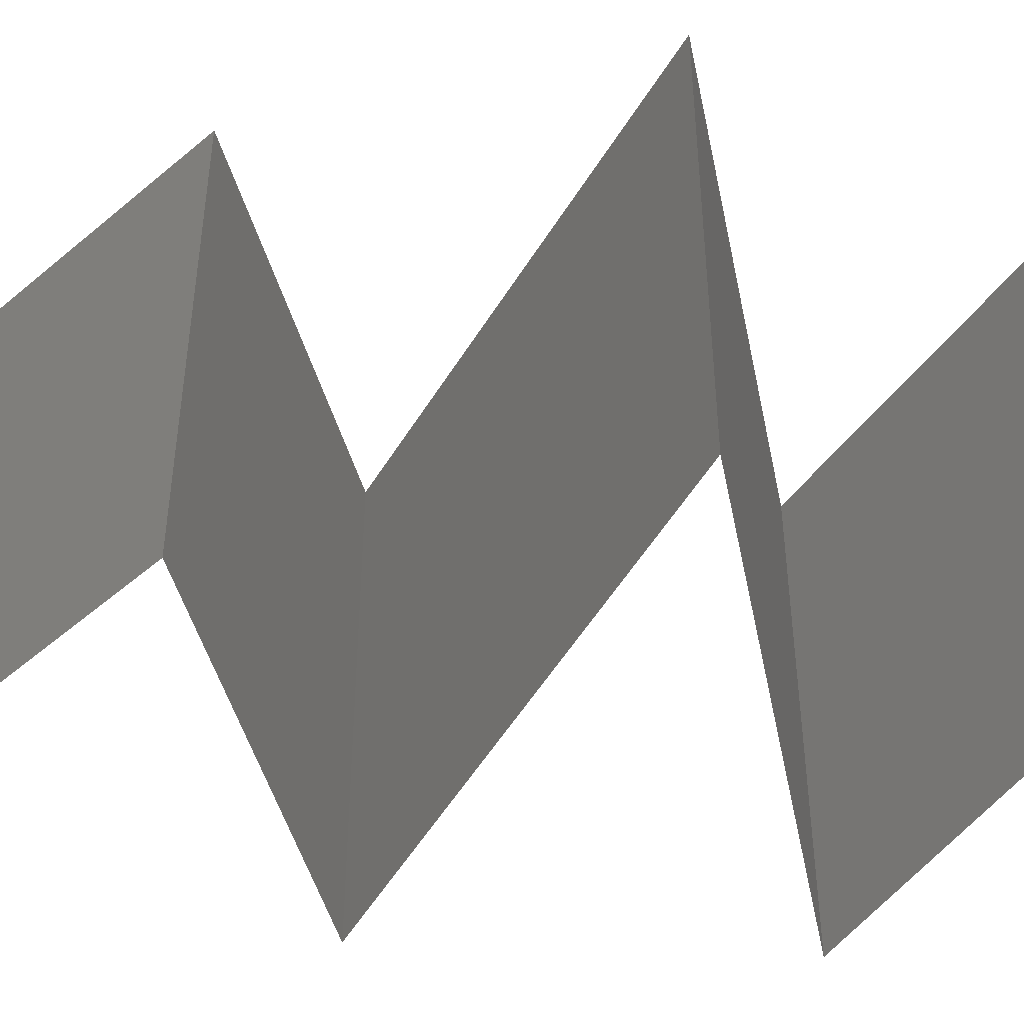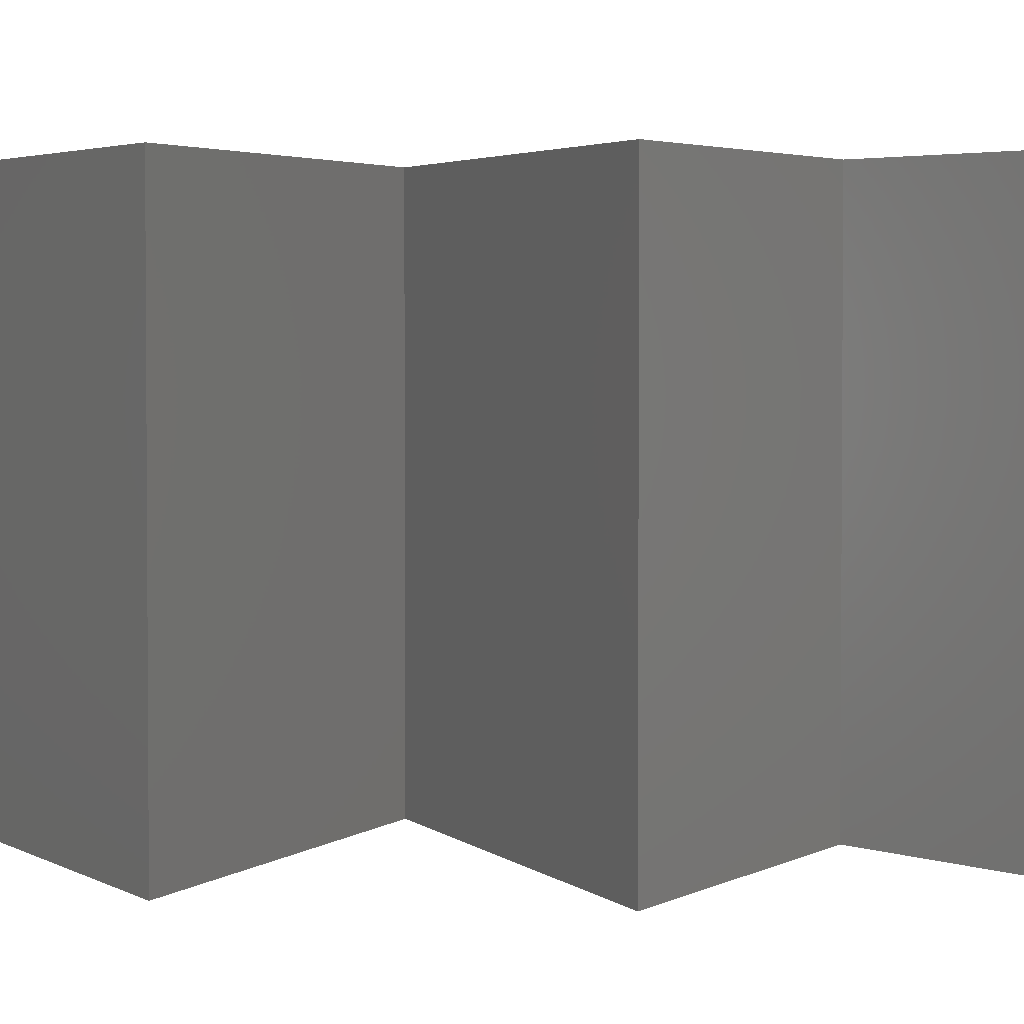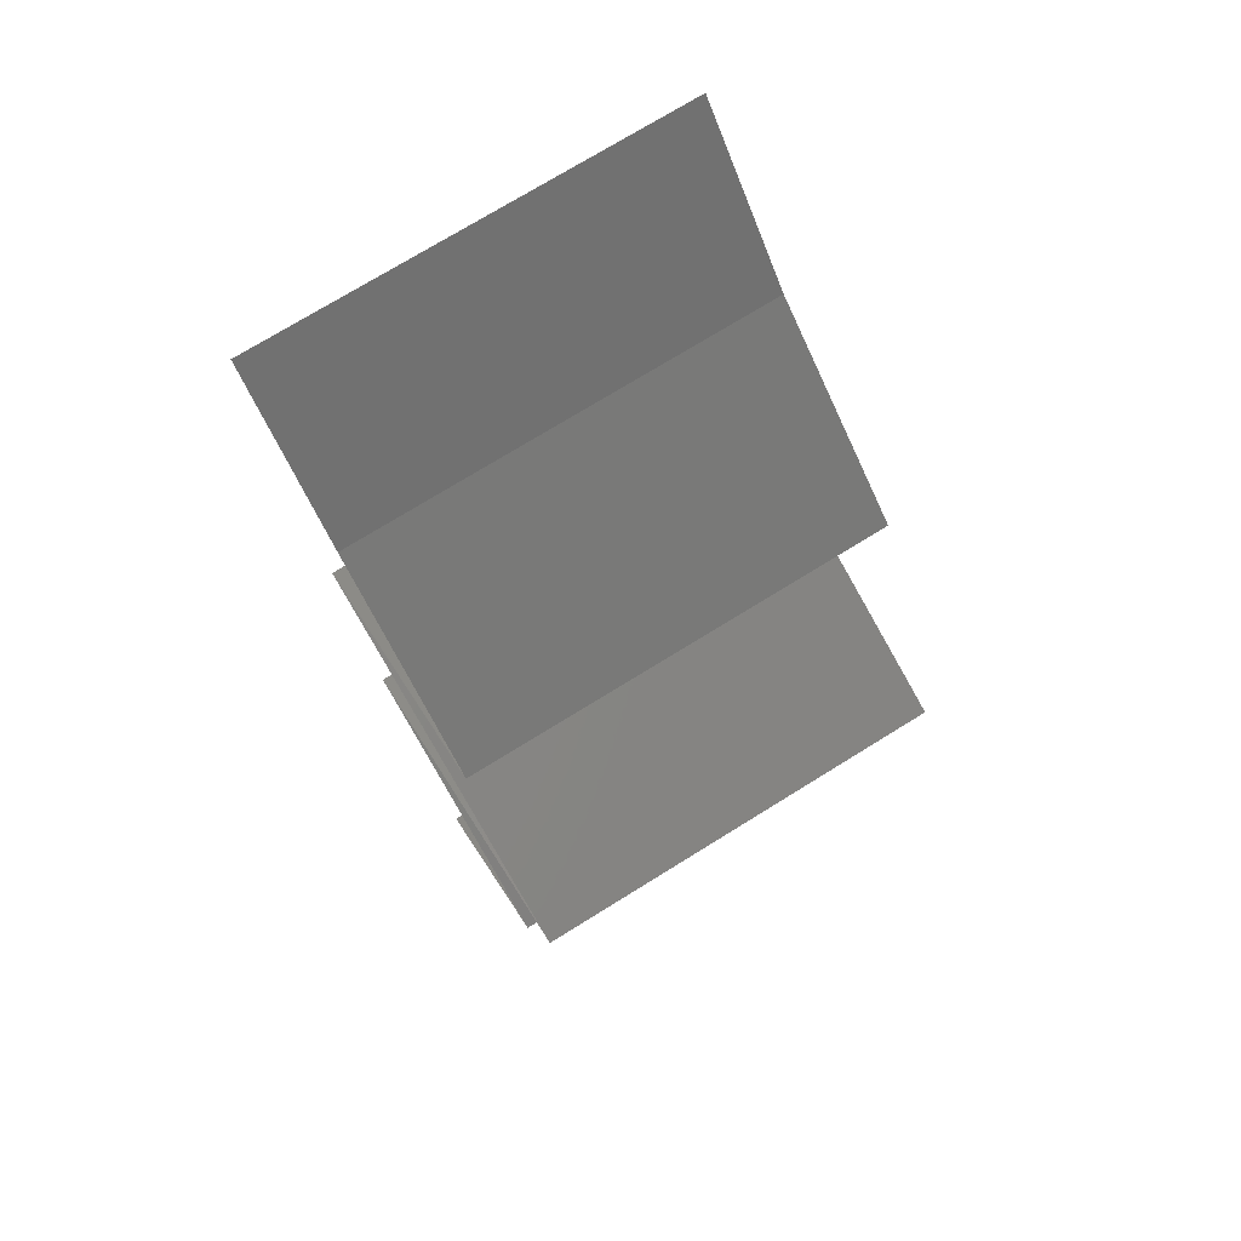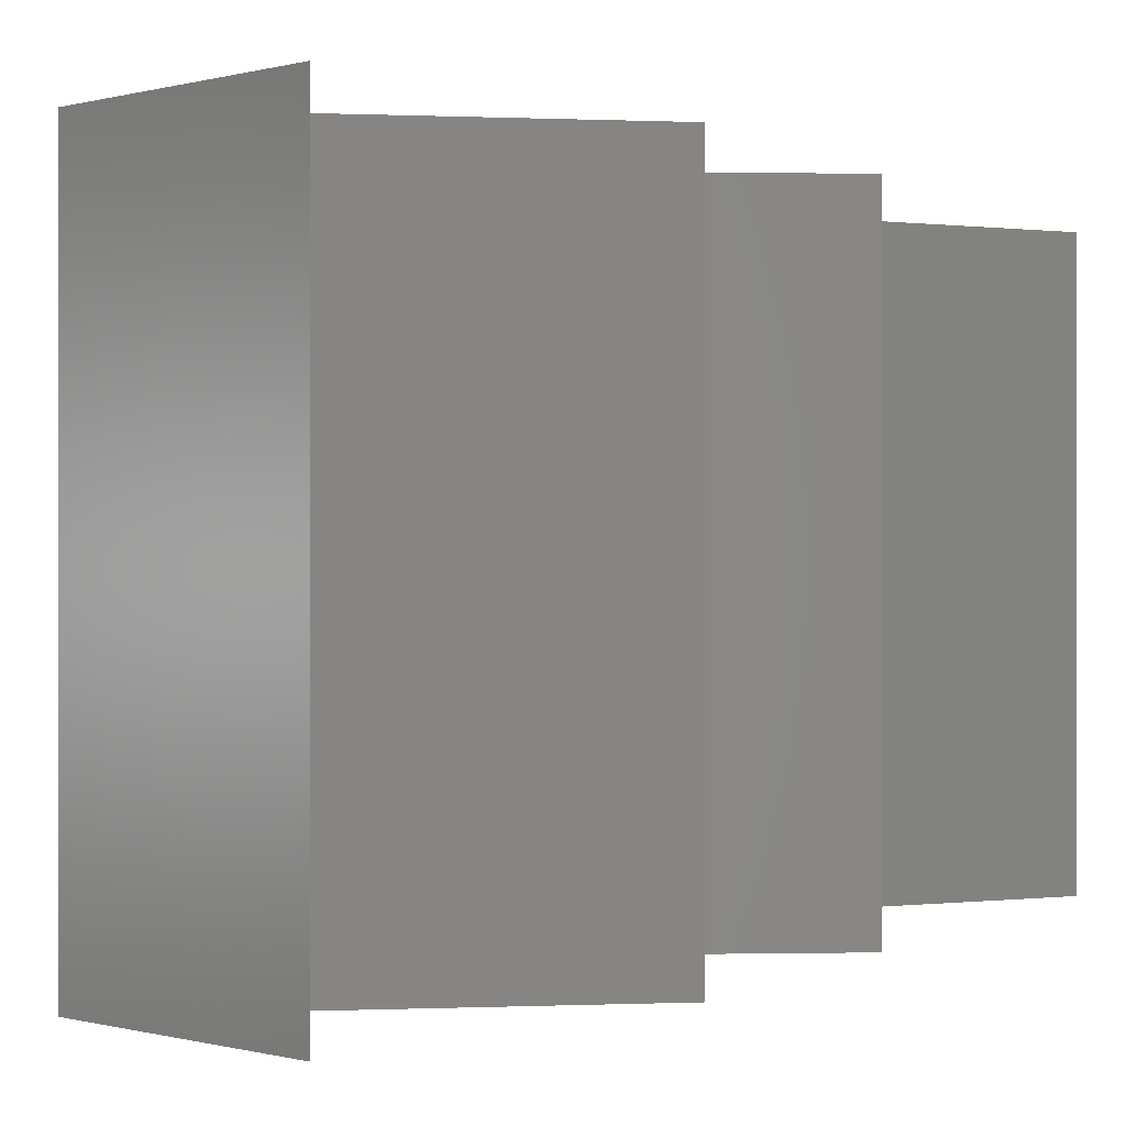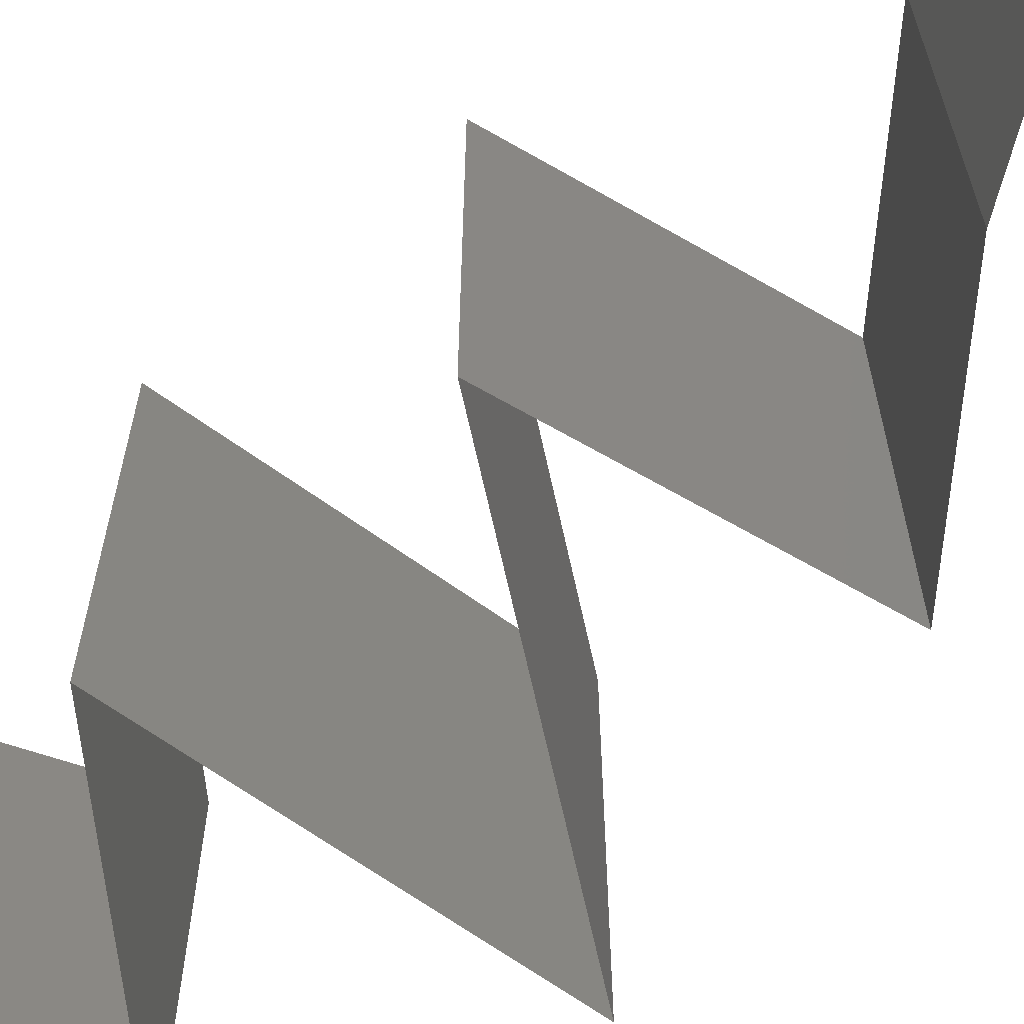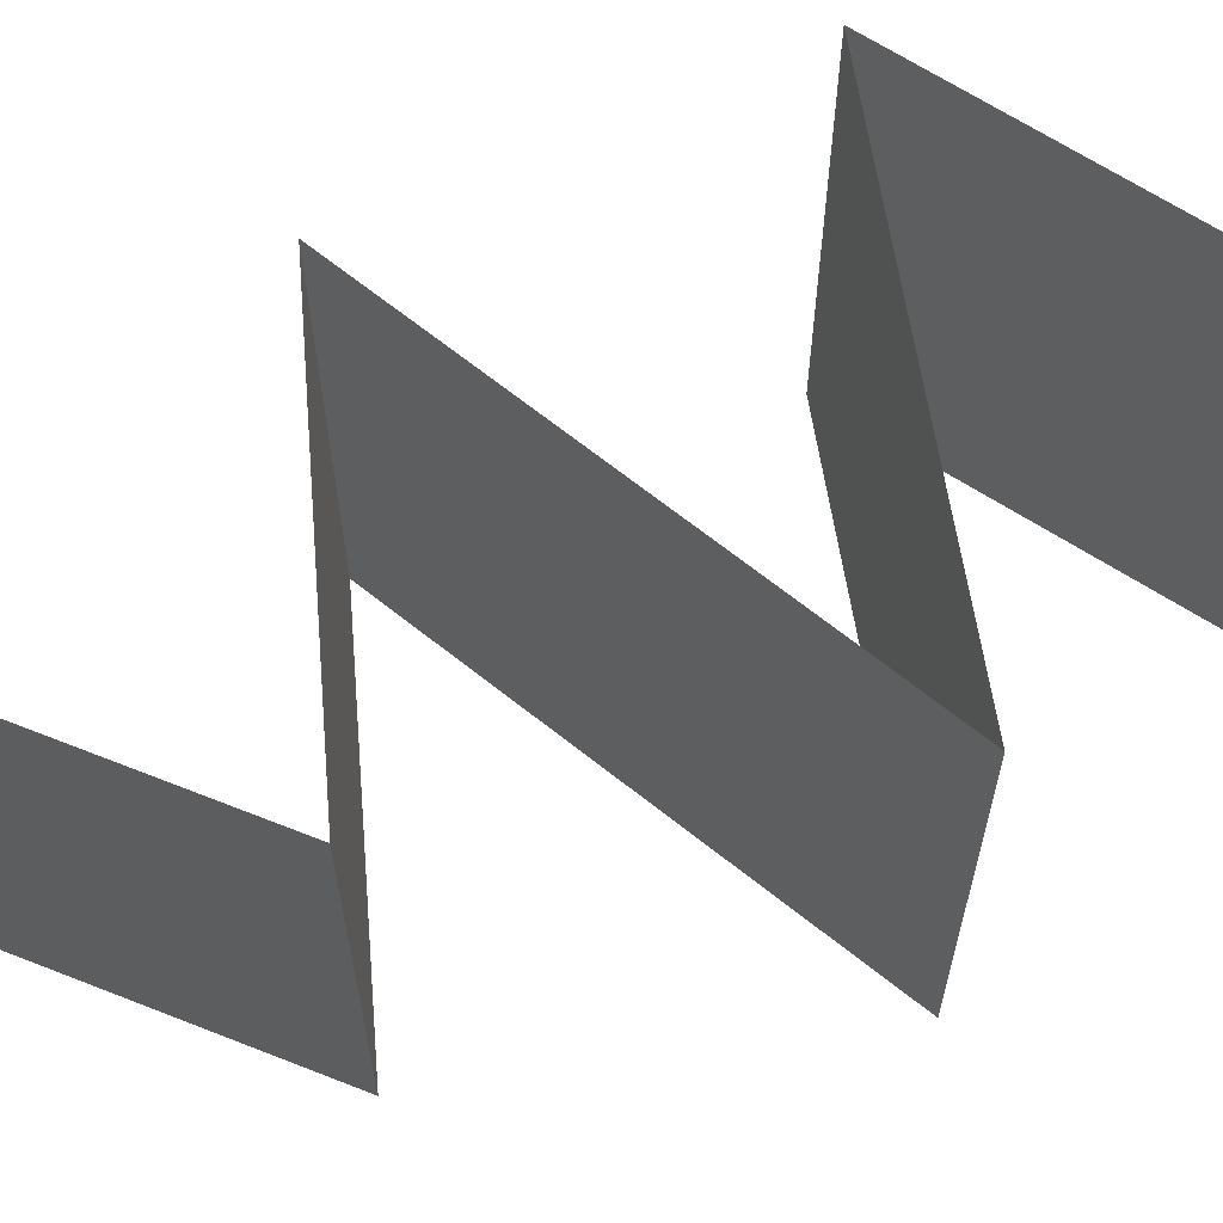
<metadata>
{"format":"stl","ext":"stl","renderer":"f3d","projection":"perspective","resolution":1024,"background":"white","views":[{"elev":-52.4,"azim":-100.6,"up":"+Z"},{"elev":3.0,"azim":89.6,"up":"+Z"},{"elev":74.6,"azim":-121.7,"up":"+Y"},{"elev":-0.1,"azim":14.3,"up":"+Z"},{"elev":-65.6,"azim":122.1,"up":"+Z"},{"elev":68.8,"azim":-121.9,"up":"+Z"}]}
</metadata>
<code>
# stl→obj: 54 verts, 80 faces
v 0.03855 0.05146 0.02
v 0.03855 0.05146 0.01
v 0.03549 0.04825 0.015
v 0.03243 0.04503 0
v 0.03243 0.04503 0.01
v 0.03549 0.04825 0.005
v 0.03855 0.05146 0
v 0.03243 0.04503 0.02
v 0.02375 0.0386 0.02
v 0.02809 0.04181 0.01451
v 0.02375 0.0386 0
v 0.02809 0.04181 0.005521
v 0.02375 0.0386 0.01
v 0.02802 0.03635 0.015
v 0.03596 0.03216 0
v 0.03596 0.03216 0.01
v 0.03169 0.03442 0.005
v 0.02778 0.03647 0.005
v 0.03596 0.03216 0.02
v 0.03193 0.03429 0.015
v 0.02986 0.03538 0.02
v 0.02986 0.03538 0
v 0.02986 0.03538 0.01
v 0.01809 0.02573 0.02
v 0.02703 0.02895 0.02
v 0.02516 0.02827 0.01238
v 0.01809 0.02573 0.01
v 0.0294 0.0298 0.00694
v 0.02703 0.02895 0
v 0.0315 0.03056 0.015
v 0.01809 0.02573 0
v 0.02346 0.02766 0.00581
v 0.0261 0.02251 0
v 0.02485 0.02302 0.007626
v 0.03412 0.0193 0.01
v 0.03412 0.0193 0.02
v 0.02864 0.0215 0.01363
v 0.03412 0.0193 0
v 0.02997 0.02096 0.005
v 0.02321 0.02368 0.01429
v 0.0261 0.02251 0.02
v 0.02096 0.01287 0.02
v 0.02754 0.01608 0.02
v 0.02767 0.01615 0.01251
v 0.02096 0.01287 0.01
v 0.02096 0.01287 0
v 0.02556 0.01512 0.005304
v 0.03009 0.01733 0.005401
v 0.02754 0.01608 0
v 0.02885 0.006433 0
v 0.02491 0.009649 0.005
v 0.02885 0.006433 0.02
v 0.02491 0.009649 0.015
v 0.02885 0.006433 0.01
f 1 2 3
f 4 5 6
f 2 7 6
f 5 8 3
f 5 2 6
f 7 4 6
f 8 1 3
f 2 5 3
f 9 8 10
f 4 11 12
f 8 5 10
f 11 13 12
f 12 13 10
f 5 12 10
f 5 4 12
f 13 9 10
f 9 13 14
f 15 16 17
f 13 11 18
f 16 19 20
f 21 9 14
f 22 15 17
f 19 21 20
f 11 22 18
f 21 14 20
f 22 17 18
f 20 14 23
f 18 17 23
f 16 20 23
f 17 16 23
f 14 13 23
f 13 18 23
f 24 25 26
f 27 24 26
f 16 15 28
f 15 29 28
f 19 16 30
f 31 27 32
f 29 31 32
f 25 19 30
f 16 28 30
f 28 26 30
f 32 27 26
f 26 25 30
f 32 26 28
f 29 32 28
f 31 33 34
f 27 31 34
f 35 36 37
f 38 35 39
f 24 27 40
f 36 41 37
f 37 34 39
f 33 38 39
f 35 37 39
f 41 24 40
f 40 34 37
f 40 27 34
f 34 33 39
f 41 40 37
f 42 43 44
f 43 36 44
f 36 35 44
f 45 42 44
f 46 45 47
f 35 38 48
f 49 46 47
f 38 49 48
f 47 44 48
f 49 47 48
f 44 35 48
f 47 45 44
f 46 50 51
f 52 42 53
f 50 54 51
f 42 45 53
f 51 54 53
f 45 51 53
f 54 52 53
f 45 46 51

</code>
